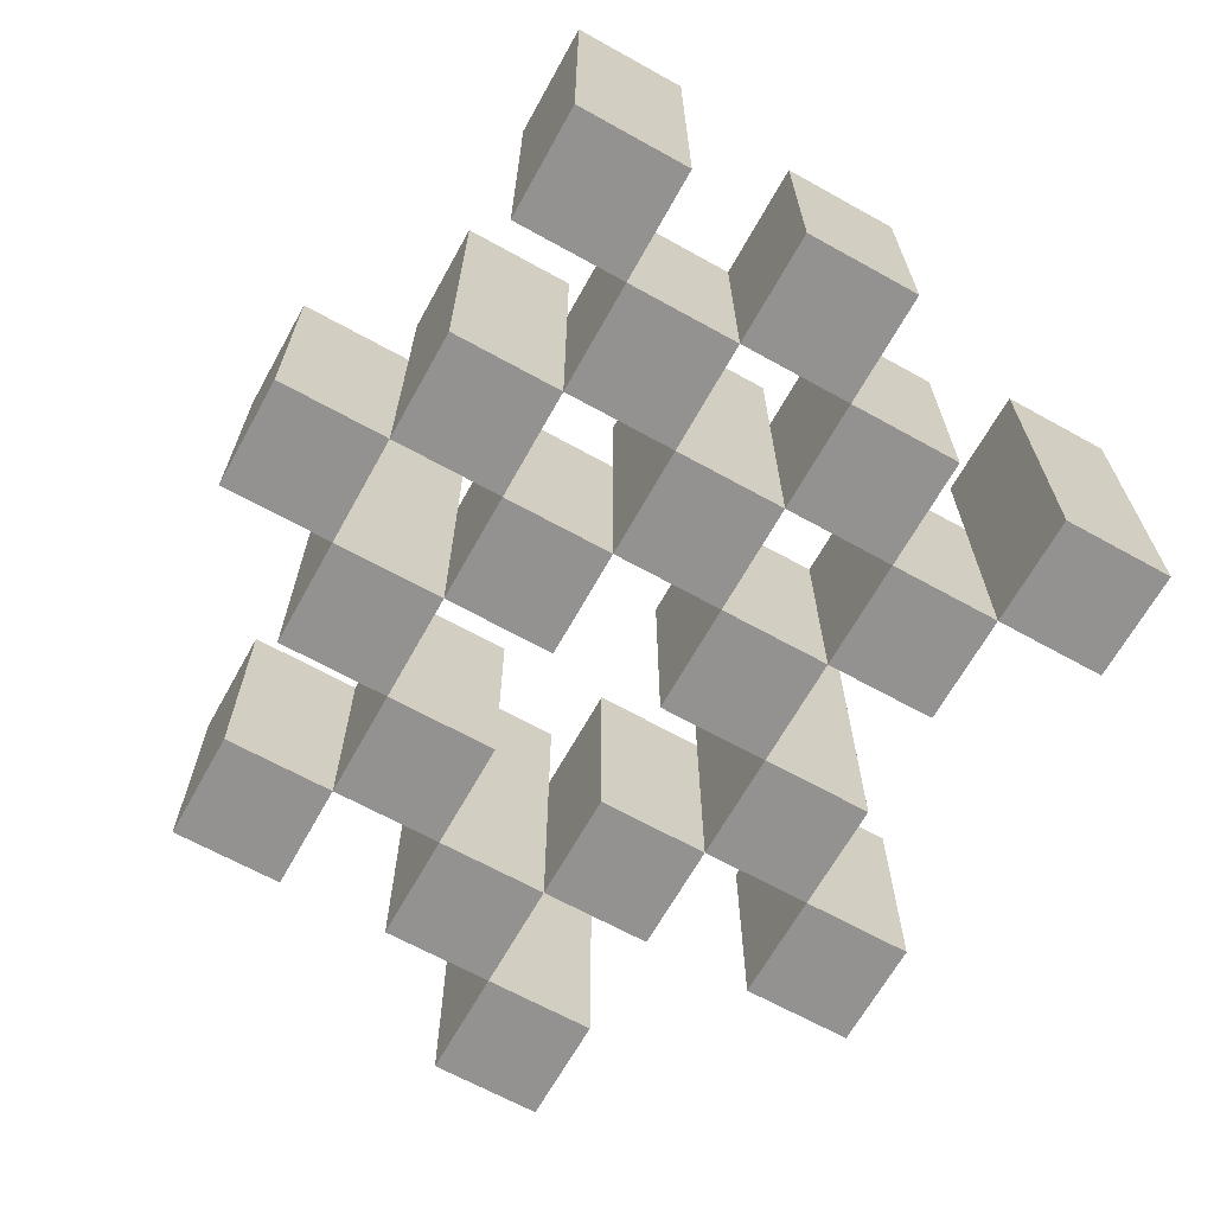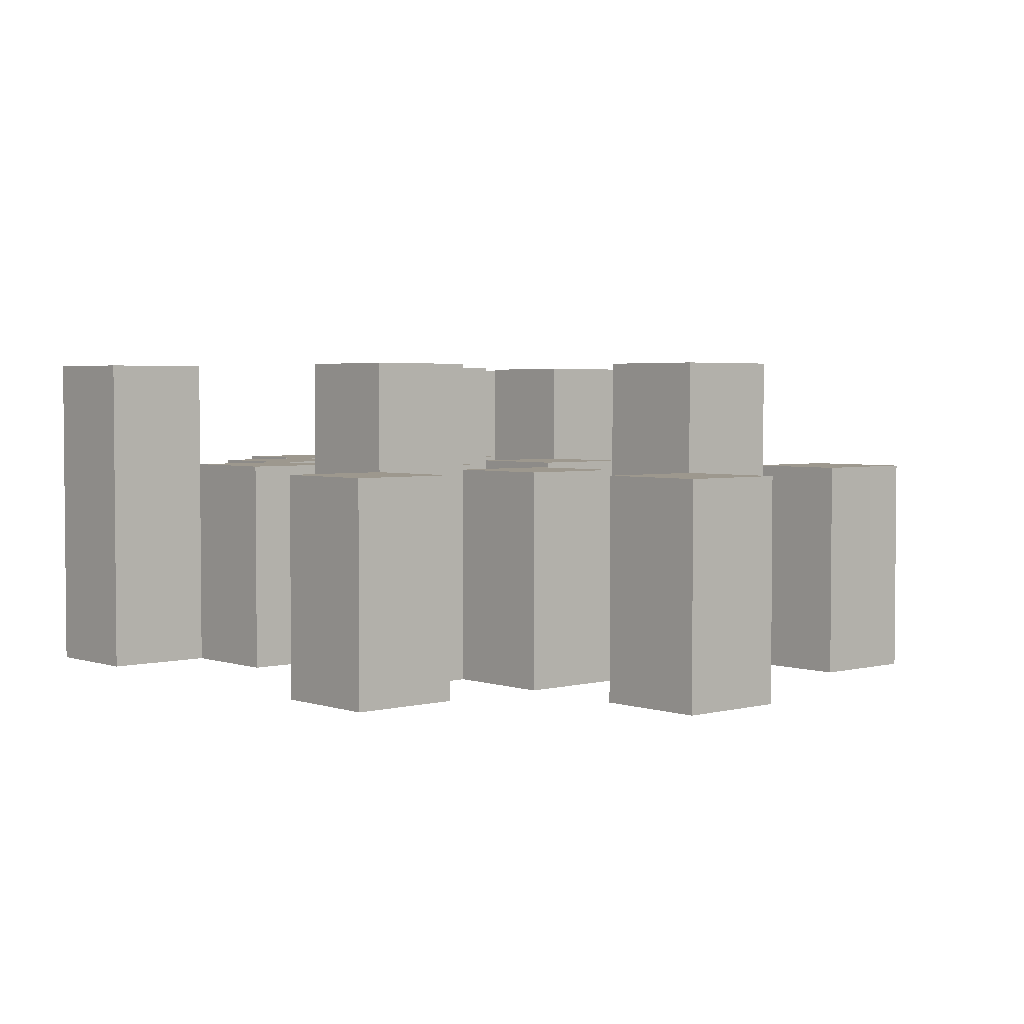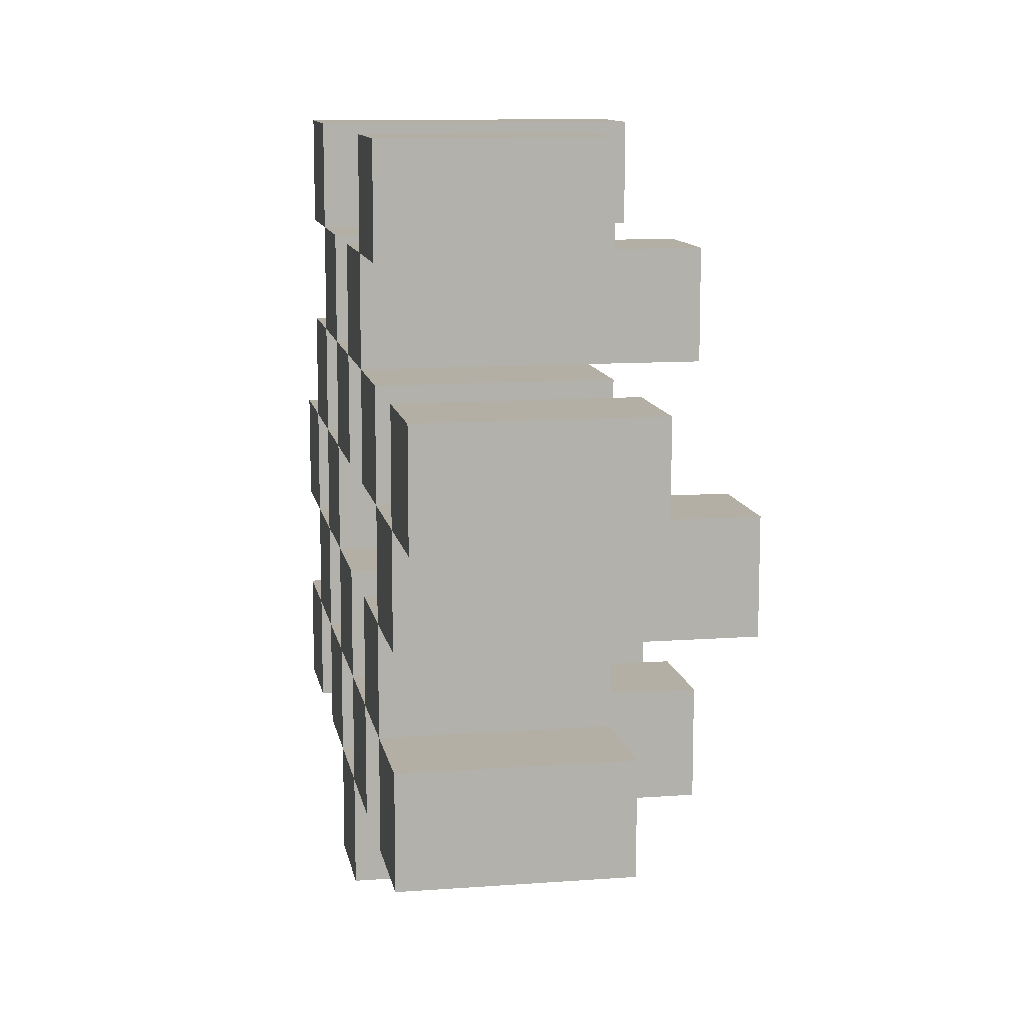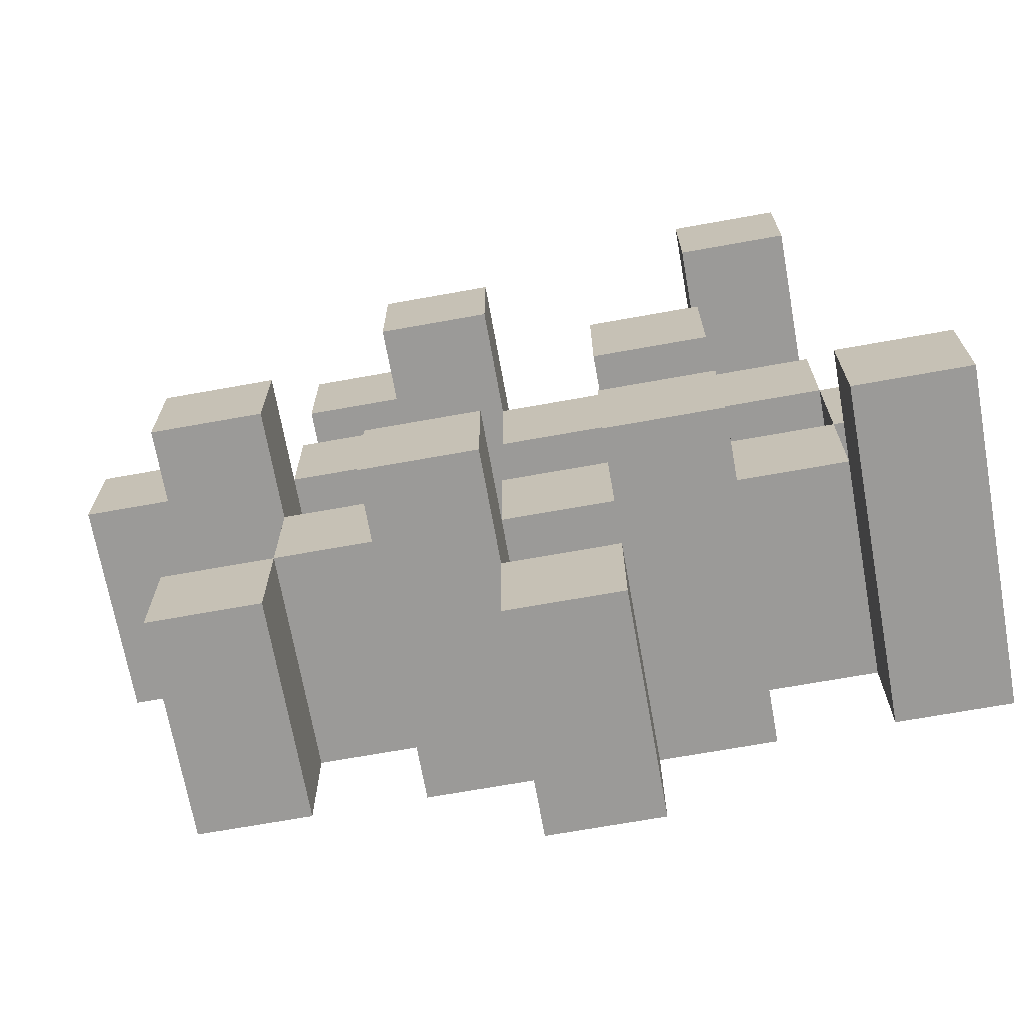
<metadata>
{"format":"obj","ext":"obj","renderer":"f3d","projection":"perspective","resolution":1024,"background":"white","views":[{"elev":-66.4,"azim":-119.1,"up":"+Y"},{"elev":3.2,"azim":48.6,"up":"+Y"},{"elev":11.3,"azim":79.8,"up":"+Z"},{"elev":-69.4,"azim":-169.8,"up":"+Z"}]}
</metadata>
<code>
o
v 38.5 0.9 3.1
v 38.5 0.9 3
v 38.5 0.9 2.9
v 38.5 0.9 2.8
v 38.5 1.1 3.1
v 38.5 1.1 3
v 38.5 1.2 2.9
v 38.5 1.2 2.8
v 38.6 0.9 3.4
v 38.6 0.9 3.3
v 38.6 0.9 3.2
v 38.6 0.9 3.1
v 38.6 0.9 3
v 38.6 0.9 2.9
v 38.6 1.1 3.2
v 38.6 1.1 3.1
v 38.6 1.1 3
v 38.6 1.1 2.9
v 38.6 1.2 3.4
v 38.6 1.2 3.3
v 38.7 0.9 3.3
v 38.7 0.9 3.2
v 38.7 0.9 3.1
v 38.7 0.9 3
v 38.7 0.9 2.9
v 38.7 0.9 2.8
v 38.7 1.1 3.3
v 38.7 1.1 3.2
v 38.7 1.1 3.1
v 38.7 1.1 3
v 38.7 1.1 2.9
v 38.7 1.2 3.1
v 38.7 1.2 3
v 38.7 1.2 2.9
v 38.7 1.2 2.8
v 38.8 0.9 3.2
v 38.8 0.9 3.1
v 38.8 0.9 3
v 38.8 0.9 2.9
v 38.8 0.9 2.8
v 38.8 0.9 2.7
v 38.8 1.1 3.2
v 38.8 1.1 3.1
v 38.8 1.1 3
v 38.8 1.1 2.9
v 38.8 1.1 2.8
v 38.8 1.1 2.7
v 38.9 0.9 3.3
v 38.9 0.9 3.2
v 38.9 0.9 2.9
v 38.9 0.9 2.8
v 38.9 1.1 3.2
v 38.9 1.1 2.9
v 38.9 1.1 2.8
v 38.9 1.2 3.3
v 38.9 1.2 3.2
v 38.9 1.2 2.9
v 38.9 1.2 2.8
v 39 0.9 3.4
v 39 0.9 3.3
v 39 0.9 3.2
v 39 0.9 3.1
v 39 0.9 3
v 39 0.9 2.9
v 39 1.1 3.4
v 39 1.1 3.3
v 39 1.1 3.2
v 39 1.1 3.1
v 39 1.1 3
v 39 1.1 2.9
v 39.1 0.9 3.1
v 39.1 0.9 3
v 39.1 0.9 2.9
v 39.1 0.9 2.8
v 39.1 1.1 3.1
v 39.1 1.1 3
v 39.1 1.1 2.9
v 39.1 1.1 2.8
v 39.1 1.2 3.1
v 39.1 1.2 3
v 39.2 0.9 3.2
v 39.2 0.9 3.1
v 39.2 1.1 3.2
v 39.2 1.1 3.1
v 38.6 0.9 3.1
v 38.6 0.9 3
v 38.6 0.9 2.9
v 38.6 0.9 2.8
v 38.6 1.1 3.1
v 38.6 1.1 3
v 38.6 1.1 2.9
v 38.6 1.2 2.9
v 38.6 1.2 2.8
v 38.7 0.9 3.4
v 38.7 0.9 3.3
v 38.7 0.9 3.2
v 38.7 0.9 3.1
v 38.7 0.9 3
v 38.7 0.9 2.9
v 38.7 1.1 3.3
v 38.7 1.1 3.2
v 38.7 1.1 3.1
v 38.7 1.1 3
v 38.7 1.1 2.9
v 38.7 1.2 3.4
v 38.7 1.2 3.3
v 38.8 0.9 3.3
v 38.8 0.9 3.2
v 38.8 0.9 3.1
v 38.8 0.9 3
v 38.8 0.9 2.9
v 38.8 0.9 2.8
v 38.8 1.1 3.3
v 38.8 1.1 3.2
v 38.8 1.1 3.1
v 38.8 1.1 3
v 38.8 1.1 2.9
v 38.8 1.1 2.8
v 38.8 1.2 3.1
v 38.8 1.2 3
v 38.8 1.2 2.9
v 38.8 1.2 2.8
v 38.9 0.9 3.2
v 38.9 0.9 3.1
v 38.9 0.9 3
v 38.9 0.9 2.9
v 38.9 0.9 2.8
v 38.9 0.9 2.7
v 38.9 1.1 3.2
v 38.9 1.1 3.1
v 38.9 1.1 3
v 38.9 1.1 2.9
v 38.9 1.1 2.8
v 38.9 1.1 2.7
v 39 0.9 3.3
v 39 0.9 3.2
v 39 0.9 2.9
v 39 0.9 2.8
v 39 1.1 3.3
v 39 1.1 3.2
v 39 1.1 2.9
v 39 1.2 3.3
v 39 1.2 3.2
v 39 1.2 2.9
v 39 1.2 2.8
v 39.1 0.9 3.4
v 39.1 0.9 3.3
v 39.1 0.9 3.2
v 39.1 0.9 3.1
v 39.1 0.9 3
v 39.1 0.9 2.9
v 39.1 1.1 3.4
v 39.1 1.1 3.3
v 39.1 1.1 3.2
v 39.1 1.1 3.1
v 39.1 1.1 3
v 39.1 1.1 2.9
v 39.2 0.9 3.1
v 39.2 0.9 3
v 39.2 0.9 2.9
v 39.2 0.9 2.8
v 39.2 1.1 3.1
v 39.2 1.1 2.9
v 39.2 1.1 2.8
v 39.2 1.2 3.1
v 39.2 1.2 3
v 39.3 0.9 3.2
v 39.3 0.9 3.1
v 39.3 1.1 3.2
v 39.3 1.1 3.1
v 38.6 0.9 3.4
v 38.6 1.2 3.4
v 38.7 0.9 3.4
v 38.7 1.2 3.4
v 39 0.9 3.4
v 39 1.1 3.4
v 39.1 0.9 3.4
v 39.1 1.1 3.4
v 38.7 0.9 3.3
v 38.7 1.1 3.3
v 38.8 0.9 3.3
v 38.8 1.1 3.3
v 38.9 0.9 3.3
v 38.9 1.2 3.3
v 39 0.9 3.3
v 39 1.1 3.3
v 39 1.2 3.3
v 38.6 0.9 3.2
v 38.6 1.1 3.2
v 38.7 0.9 3.2
v 38.7 1.1 3.2
v 38.8 0.9 3.2
v 38.8 1.1 3.2
v 38.9 0.9 3.2
v 38.9 1.1 3.2
v 39 0.9 3.2
v 39 1.1 3.2
v 39.1 0.9 3.2
v 39.1 1.1 3.2
v 39.2 0.9 3.2
v 39.2 1.1 3.2
v 39.3 0.9 3.2
v 39.3 1.1 3.2
v 38.5 0.9 3.1
v 38.5 1.1 3.1
v 38.6 0.9 3.1
v 38.6 1.1 3.1
v 38.7 0.9 3.1
v 38.7 1.1 3.1
v 38.7 1.2 3.1
v 38.8 0.9 3.1
v 38.8 1.1 3.1
v 38.8 1.2 3.1
v 39.1 0.9 3.1
v 39.1 1.1 3.1
v 39.1 1.2 3.1
v 39.2 0.9 3.1
v 39.2 1.1 3.1
v 39.2 1.2 3.1
v 38.6 0.9 3
v 38.6 1.1 3
v 38.7 0.9 3
v 38.7 1.1 3
v 38.8 0.9 3
v 38.8 1.1 3
v 38.9 0.9 3
v 38.9 1.1 3
v 39 0.9 3
v 39 1.1 3
v 39.1 0.9 3
v 39.1 1.1 3
v 38.5 0.9 2.9
v 38.5 1.2 2.9
v 38.6 0.9 2.9
v 38.6 1.1 2.9
v 38.6 1.2 2.9
v 38.7 0.9 2.9
v 38.7 1.1 2.9
v 38.7 1.2 2.9
v 38.8 0.9 2.9
v 38.8 1.1 2.9
v 38.8 1.2 2.9
v 38.9 0.9 2.9
v 38.9 1.1 2.9
v 38.9 1.2 2.9
v 39 0.9 2.9
v 39 1.1 2.9
v 39 1.2 2.9
v 39.1 0.9 2.9
v 39.1 1.1 2.9
v 39.2 0.9 2.9
v 39.2 1.1 2.9
v 38.8 0.9 2.8
v 38.8 1.1 2.8
v 38.9 0.9 2.8
v 38.9 1.1 2.8
v 38.6 0.9 3.3
v 38.6 1.2 3.3
v 38.7 0.9 3.3
v 38.7 1.1 3.3
v 38.7 1.2 3.3
v 39 0.9 3.3
v 39 1.1 3.3
v 39.1 0.9 3.3
v 39.1 1.1 3.3
v 38.7 0.9 3.2
v 38.7 1.1 3.2
v 38.8 0.9 3.2
v 38.8 1.1 3.2
v 38.9 0.9 3.2
v 38.9 1.1 3.2
v 38.9 1.2 3.2
v 39 0.9 3.2
v 39 1.1 3.2
v 39 1.2 3.2
v 38.6 0.9 3.1
v 38.6 1.1 3.1
v 38.7 0.9 3.1
v 38.7 1.1 3.1
v 38.8 0.9 3.1
v 38.8 1.1 3.1
v 38.9 0.9 3.1
v 38.9 1.1 3.1
v 39 0.9 3.1
v 39 1.1 3.1
v 39.1 0.9 3.1
v 39.1 1.1 3.1
v 39.2 0.9 3.1
v 39.2 1.1 3.1
v 39.3 0.9 3.1
v 39.3 1.1 3.1
v 38.5 0.9 3
v 38.5 1.1 3
v 38.6 0.9 3
v 38.6 1.1 3
v 38.7 0.9 3
v 38.7 1.1 3
v 38.7 1.2 3
v 38.8 0.9 3
v 38.8 1.1 3
v 38.8 1.2 3
v 39.1 0.9 3
v 39.1 1.1 3
v 39.1 1.2 3
v 39.2 0.9 3
v 39.2 1.2 3
v 38.6 0.9 2.9
v 38.6 1.1 2.9
v 38.7 0.9 2.9
v 38.7 1.1 2.9
v 38.8 0.9 2.9
v 38.8 1.1 2.9
v 38.9 0.9 2.9
v 38.9 1.1 2.9
v 39 0.9 2.9
v 39 1.1 2.9
v 39.1 0.9 2.9
v 39.1 1.1 2.9
v 38.5 0.9 2.8
v 38.5 1.2 2.8
v 38.6 0.9 2.8
v 38.6 1.2 2.8
v 38.7 0.9 2.8
v 38.7 1.2 2.8
v 38.8 0.9 2.8
v 38.8 1.1 2.8
v 38.8 1.2 2.8
v 38.9 0.9 2.8
v 38.9 1.1 2.8
v 38.9 1.2 2.8
v 39 0.9 2.8
v 39 1.2 2.8
v 39.1 0.9 2.8
v 39.1 1.1 2.8
v 39.2 0.9 2.8
v 39.2 1.1 2.8
v 38.8 0.9 2.7
v 38.8 1.1 2.7
v 38.9 0.9 2.7
v 38.9 1.1 2.7
v 38.6 0.9 3.4
v 38.7 0.9 3.4
v 39 0.9 3.4
v 39.1 0.9 3.4
v 38.6 0.9 3.3
v 38.7 0.9 3.3
v 38.8 0.9 3.3
v 38.9 0.9 3.3
v 39 0.9 3.3
v 39.1 0.9 3.3
v 38.6 0.9 3.2
v 38.7 0.9 3.2
v 38.8 0.9 3.2
v 38.9 0.9 3.2
v 39 0.9 3.2
v 39.1 0.9 3.2
v 39.2 0.9 3.2
v 39.3 0.9 3.2
v 38.5 0.9 3.1
v 38.6 0.9 3.1
v 38.7 0.9 3.1
v 38.8 0.9 3.1
v 38.9 0.9 3.1
v 39 0.9 3.1
v 39.1 0.9 3.1
v 39.2 0.9 3.1
v 39.3 0.9 3.1
v 38.5 0.9 3
v 38.6 0.9 3
v 38.7 0.9 3
v 38.8 0.9 3
v 38.9 0.9 3
v 39 0.9 3
v 39.1 0.9 3
v 39.2 0.9 3
v 38.5 0.9 2.9
v 38.6 0.9 2.9
v 38.7 0.9 2.9
v 38.8 0.9 2.9
v 38.9 0.9 2.9
v 39 0.9 2.9
v 39.1 0.9 2.9
v 39.2 0.9 2.9
v 38.5 0.9 2.8
v 38.6 0.9 2.8
v 38.7 0.9 2.8
v 38.8 0.9 2.8
v 38.9 0.9 2.8
v 39 0.9 2.8
v 39.1 0.9 2.8
v 39.2 0.9 2.8
v 38.8 0.9 2.7
v 38.9 0.9 2.7
v 39 1.1 3.4
v 39.1 1.1 3.4
v 38.7 1.1 3.3
v 38.8 1.1 3.3
v 39 1.1 3.3
v 39.1 1.1 3.3
v 38.6 1.1 3.2
v 38.7 1.1 3.2
v 38.8 1.1 3.2
v 38.9 1.1 3.2
v 39 1.1 3.2
v 39.1 1.1 3.2
v 39.2 1.1 3.2
v 39.3 1.1 3.2
v 38.5 1.1 3.1
v 38.6 1.1 3.1
v 38.7 1.1 3.1
v 38.8 1.1 3.1
v 38.9 1.1 3.1
v 39 1.1 3.1
v 39.1 1.1 3.1
v 39.2 1.1 3.1
v 39.3 1.1 3.1
v 38.5 1.1 3
v 38.6 1.1 3
v 38.7 1.1 3
v 38.8 1.1 3
v 38.9 1.1 3
v 39 1.1 3
v 39.1 1.1 3
v 38.6 1.1 2.9
v 38.7 1.1 2.9
v 38.8 1.1 2.9
v 38.9 1.1 2.9
v 39 1.1 2.9
v 39.1 1.1 2.9
v 39.2 1.1 2.9
v 38.8 1.1 2.8
v 38.9 1.1 2.8
v 39.1 1.1 2.8
v 39.2 1.1 2.8
v 38.8 1.1 2.7
v 38.9 1.1 2.7
v 38.6 1.2 3.4
v 38.7 1.2 3.4
v 38.6 1.2 3.3
v 38.7 1.2 3.3
v 38.9 1.2 3.3
v 39 1.2 3.3
v 38.9 1.2 3.2
v 39 1.2 3.2
v 38.7 1.2 3.1
v 38.8 1.2 3.1
v 39.1 1.2 3.1
v 39.2 1.2 3.1
v 38.7 1.2 3
v 38.8 1.2 3
v 39.1 1.2 3
v 39.2 1.2 3
v 38.5 1.2 2.9
v 38.6 1.2 2.9
v 38.7 1.2 2.9
v 38.8 1.2 2.9
v 38.9 1.2 2.9
v 39 1.2 2.9
v 38.5 1.2 2.8
v 38.6 1.2 2.8
v 38.7 1.2 2.8
v 38.8 1.2 2.8
v 38.9 1.2 2.8
v 39 1.2 2.8
f 5 2 1
f 6 2 5
f 7 4 3
f 8 4 7
f 15 12 11
f 16 12 15
f 17 14 13
f 18 14 17
f 19 10 9
f 20 10 19
f 27 22 21
f 28 22 27
f 29 24 23
f 30 24 29
f 31 26 25
f 32 30 29
f 33 30 32
f 34 26 31
f 35 26 34
f 42 37 36
f 43 37 42
f 44 39 38
f 45 39 44
f 46 41 40
f 47 41 46
f 52 49 48
f 53 51 50
f 54 51 53
f 55 52 48
f 56 52 55
f 57 54 53
f 58 54 57
f 65 60 59
f 66 60 65
f 67 62 61
f 68 62 67
f 69 64 63
f 70 64 69
f 75 72 71
f 76 72 75
f 77 74 73
f 78 74 77
f 79 76 75
f 80 76 79
f 83 82 81
f 84 82 83
f 85 86 89
f 89 86 90
f 87 88 91
f 91 88 92
f 92 88 93
f 94 95 100
f 96 97 101
f 101 97 102
f 98 99 103
f 103 99 104
f 94 100 105
f 105 100 106
f 107 108 113
f 113 108 114
f 109 110 115
f 115 110 116
f 111 112 117
f 117 112 118
f 115 116 119
f 119 116 120
f 117 118 121
f 121 118 122
f 123 124 129
f 129 124 130
f 125 126 131
f 131 126 132
f 127 128 133
f 133 128 134
f 135 136 139
f 139 136 140
f 137 138 141
f 139 140 142
f 142 140 143
f 141 138 144
f 144 138 145
f 146 147 152
f 152 147 153
f 148 149 154
f 154 149 155
f 150 151 156
f 156 151 157
f 158 159 162
f 160 161 163
f 163 161 164
f 162 159 165
f 165 159 166
f 167 168 169
f 169 168 170
f 173 172 171
f 174 172 173
f 177 176 175
f 178 176 177
f 181 180 179
f 182 180 181
f 185 184 183
f 186 184 185
f 187 184 186
f 190 189 188
f 191 189 190
f 194 193 192
f 195 193 194
f 198 197 196
f 199 197 198
f 202 201 200
f 203 201 202
f 206 205 204
f 207 205 206
f 211 209 208
f 211 210 209
f 212 210 211
f 213 210 212
f 217 215 214
f 217 216 215
f 218 216 217
f 219 216 218
f 222 221 220
f 223 221 222
f 226 225 224
f 227 225 226
f 230 229 228
f 231 229 230
f 234 233 232
f 235 233 234
f 236 233 235
f 240 238 237
f 240 239 238
f 241 239 240
f 242 239 241
f 246 244 243
f 246 245 244
f 247 245 246
f 248 245 247
f 251 250 249
f 252 250 251
f 255 254 253
f 256 254 255
f 257 258 259
f 259 258 260
f 260 258 261
f 262 263 264
f 264 263 265
f 266 267 268
f 268 267 269
f 270 271 273
f 271 272 273
f 273 272 274
f 274 272 275
f 276 277 278
f 278 277 279
f 280 281 282
f 282 281 283
f 284 285 286
f 286 285 287
f 288 289 290
f 290 289 291
f 292 293 294
f 294 293 295
f 296 297 299
f 297 298 299
f 299 298 300
f 300 298 301
f 302 303 305
f 303 304 305
f 305 304 306
f 307 308 309
f 309 308 310
f 311 312 313
f 313 312 314
f 315 316 317
f 317 316 318
f 319 320 321
f 321 320 322
f 323 324 325
f 325 324 326
f 326 324 327
f 328 329 331
f 329 330 331
f 331 330 332
f 333 334 335
f 335 334 336
f 337 338 339
f 339 338 340
f 345 342 341
f 346 342 345
f 349 344 343
f 350 344 349
f 352 347 346
f 353 347 352
f 354 349 348
f 355 349 354
f 360 352 351
f 361 352 360
f 362 354 353
f 363 354 362
f 364 356 355
f 365 356 364
f 366 358 357
f 367 358 366
f 368 360 359
f 369 360 368
f 370 362 361
f 371 362 370
f 374 366 365
f 375 366 374
f 377 370 369
f 378 370 377
f 379 372 371
f 380 372 379
f 381 374 373
f 382 374 381
f 384 377 376
f 385 377 384
f 386 379 378
f 387 379 386
f 388 381 380
f 389 381 388
f 390 383 382
f 391 383 390
f 392 388 387
f 393 388 392
f 394 395 398
f 398 395 399
f 396 397 401
f 401 397 402
f 400 401 409
f 409 401 410
f 402 403 411
f 411 403 412
f 404 405 413
f 413 405 414
f 406 407 415
f 415 407 416
f 408 409 417
f 417 409 418
f 418 419 424
f 424 419 425
f 420 421 426
f 426 421 427
f 422 423 428
f 428 423 429
f 429 430 433
f 433 430 434
f 431 432 435
f 435 432 436
f 437 438 439
f 439 438 440
f 441 442 443
f 443 442 444
f 445 446 449
f 449 446 450
f 447 448 451
f 451 448 452
f 453 454 459
f 459 454 460
f 455 456 461
f 461 456 462
f 457 458 463
f 463 458 464

</code>
